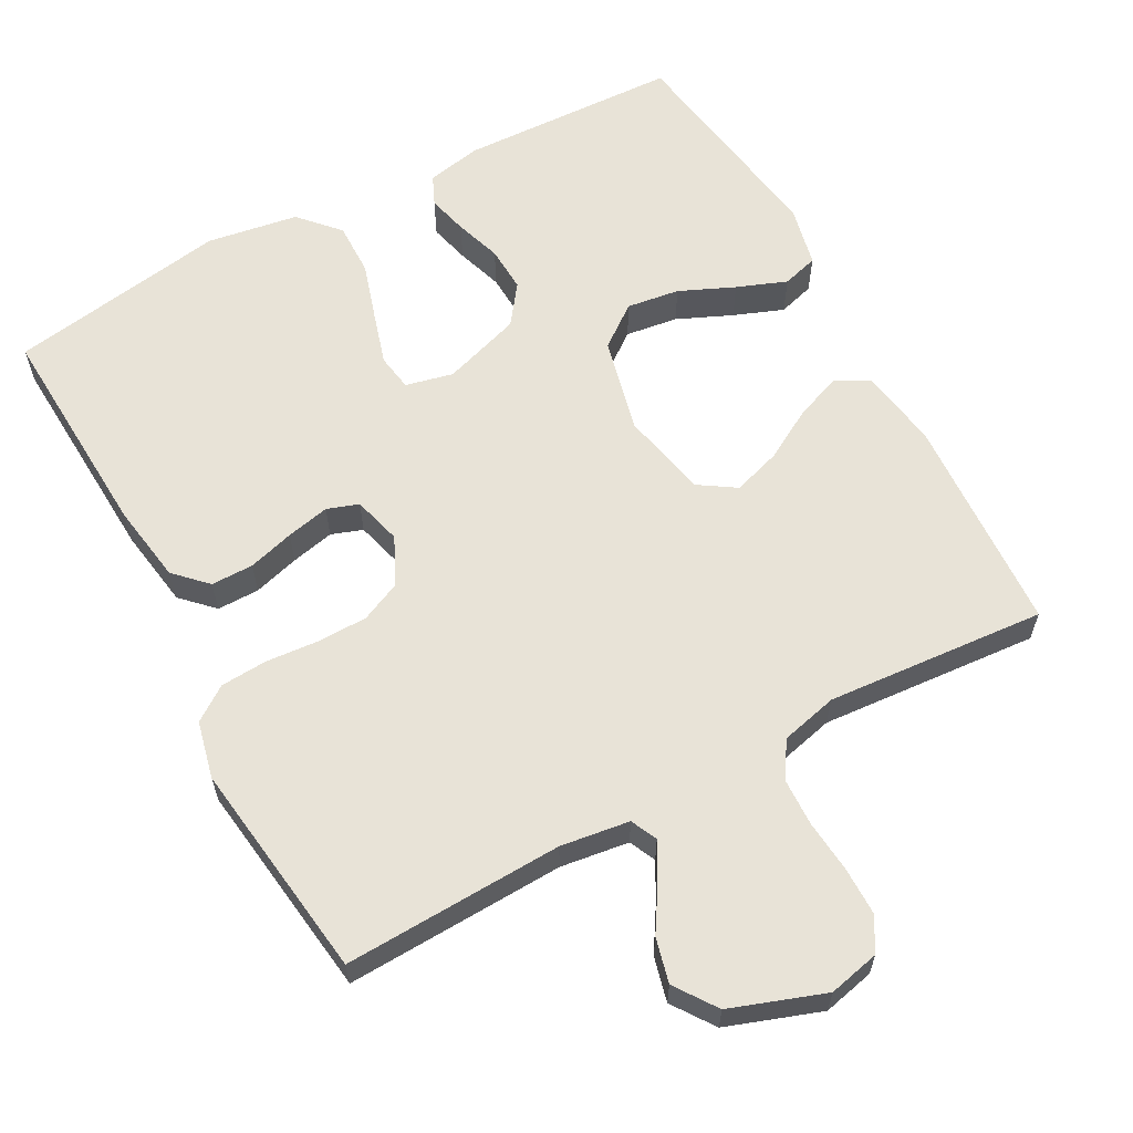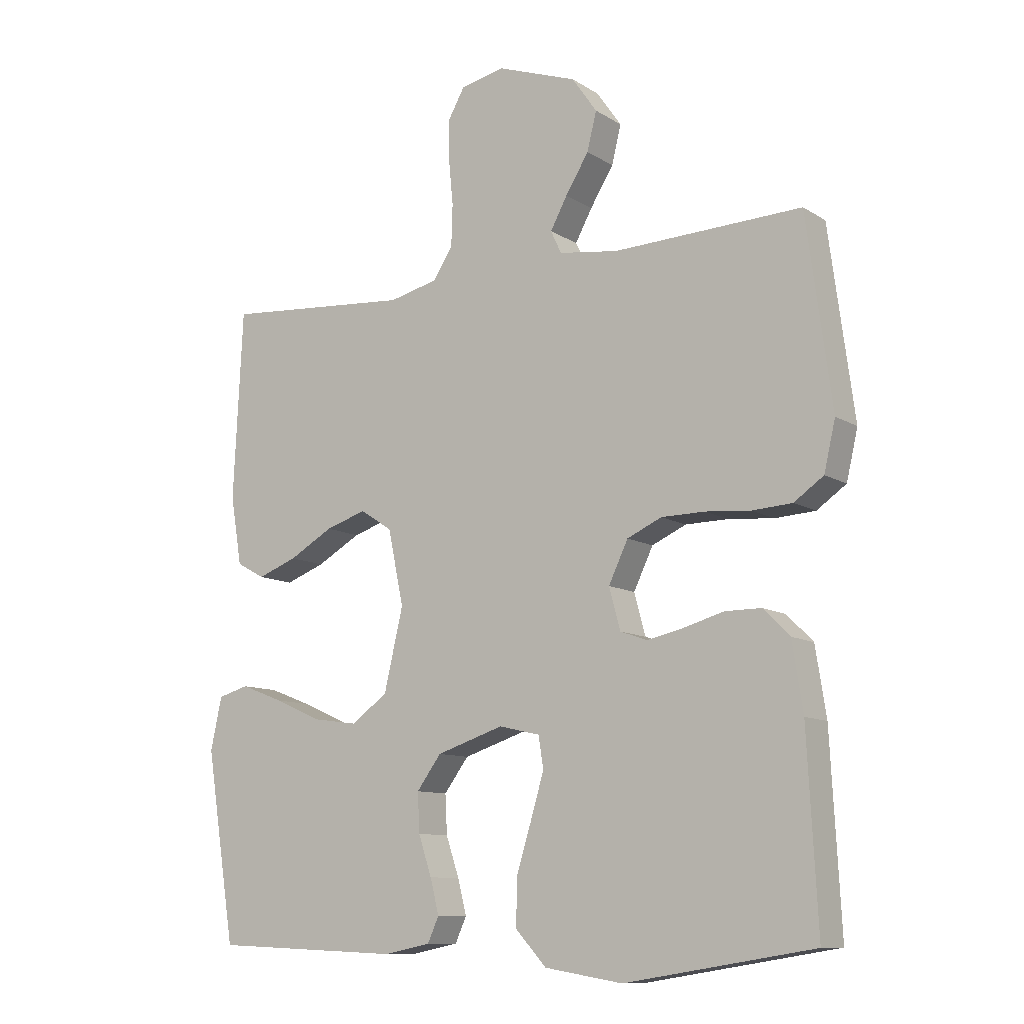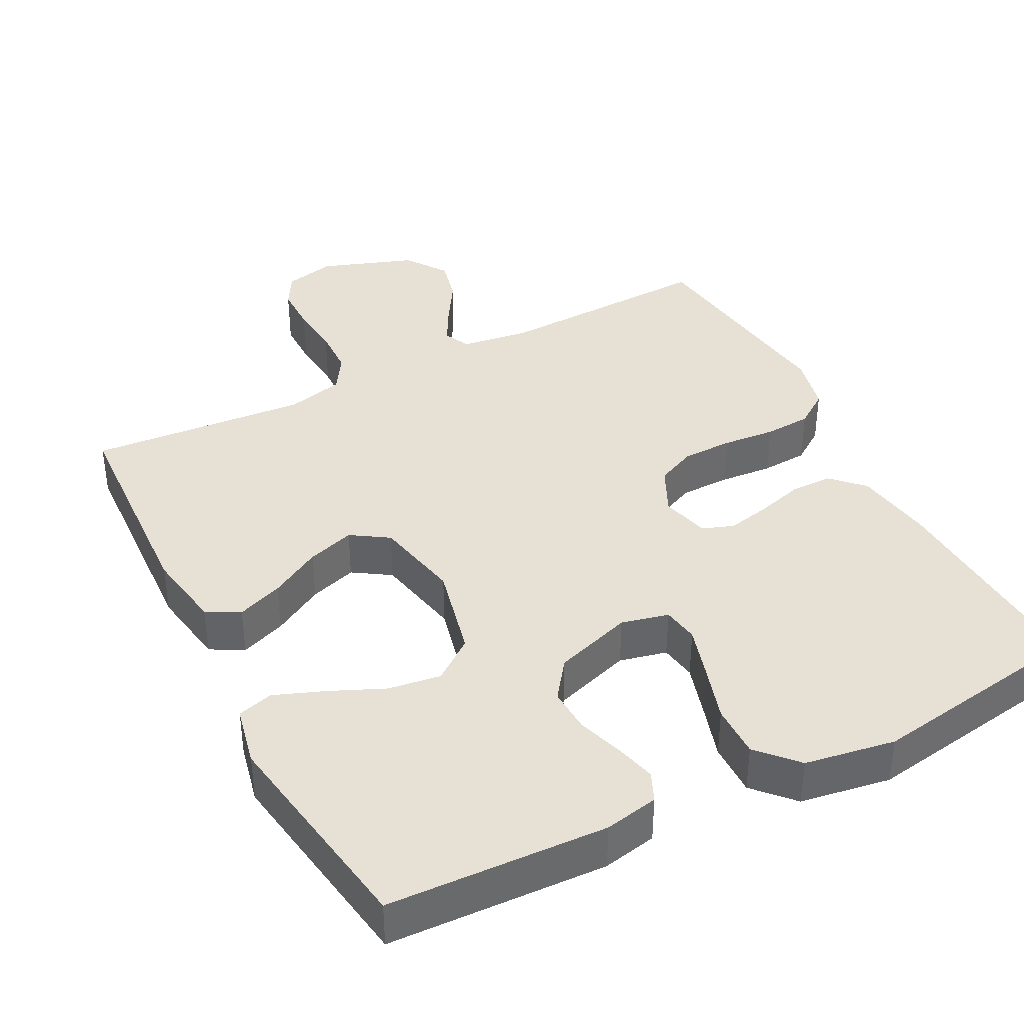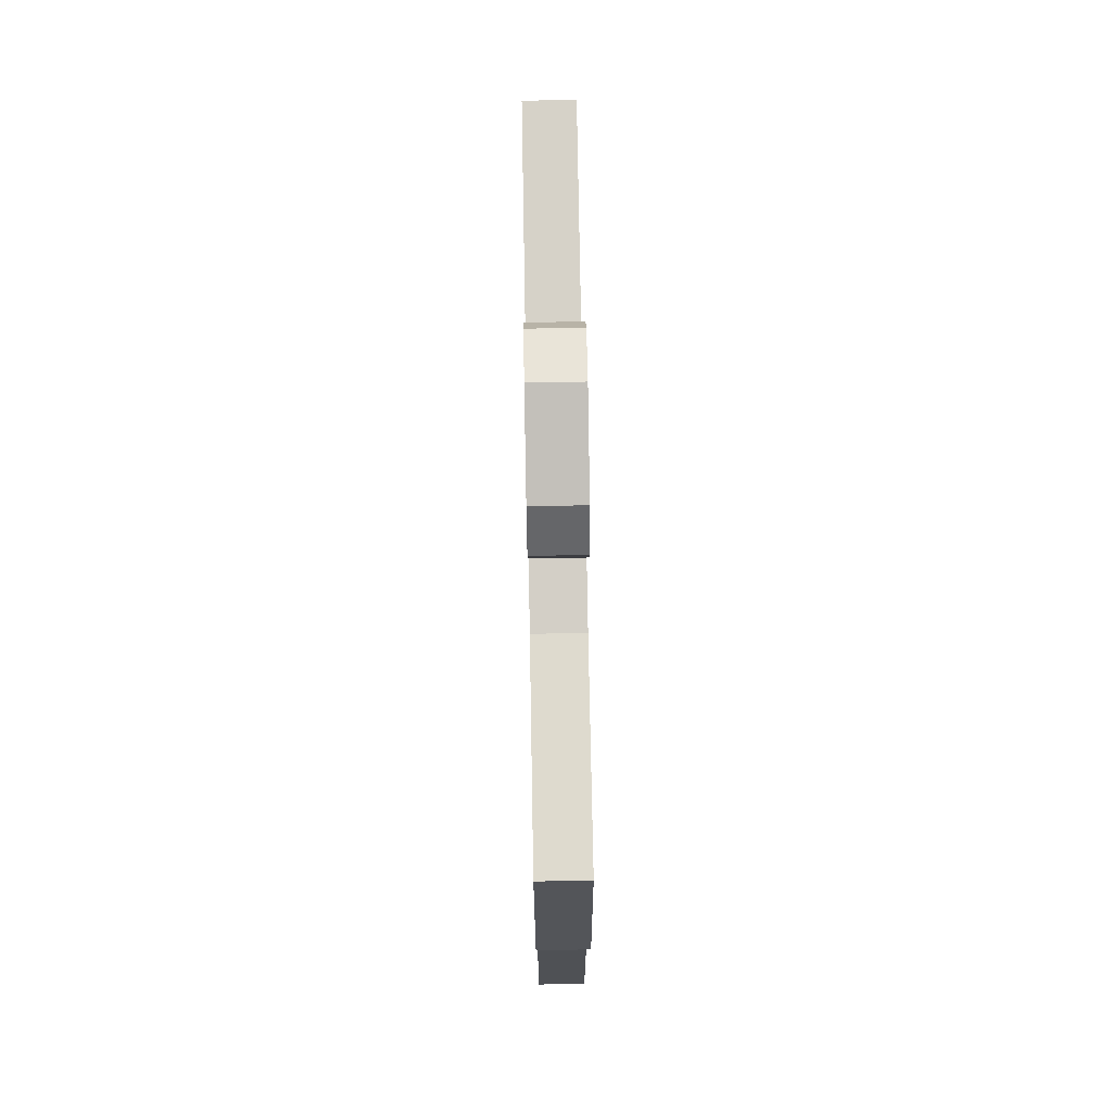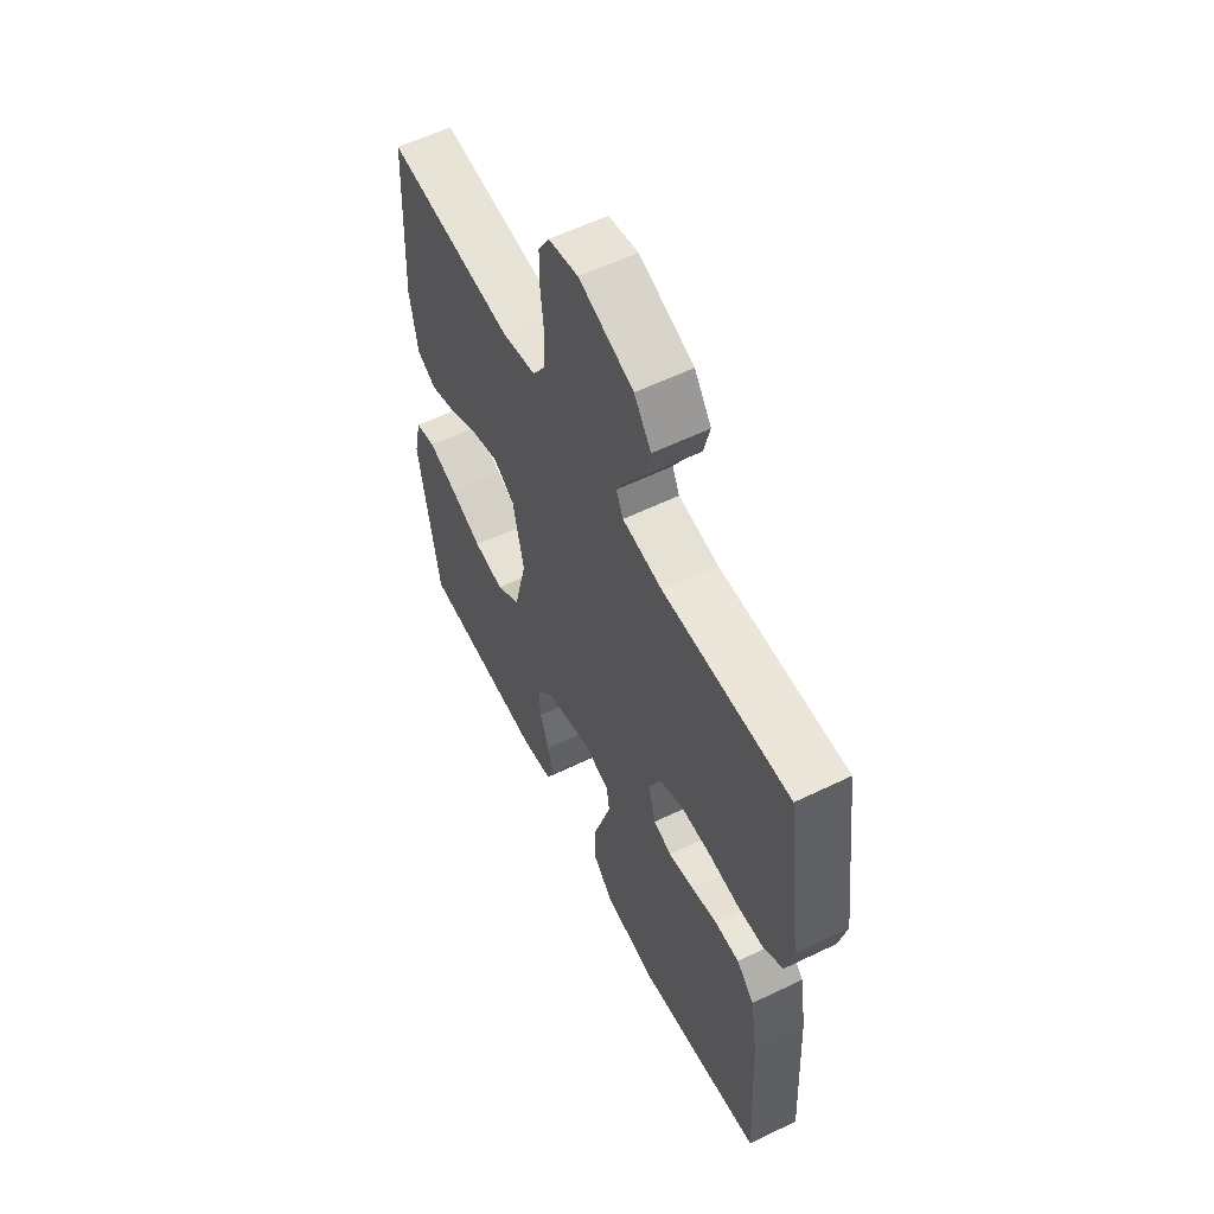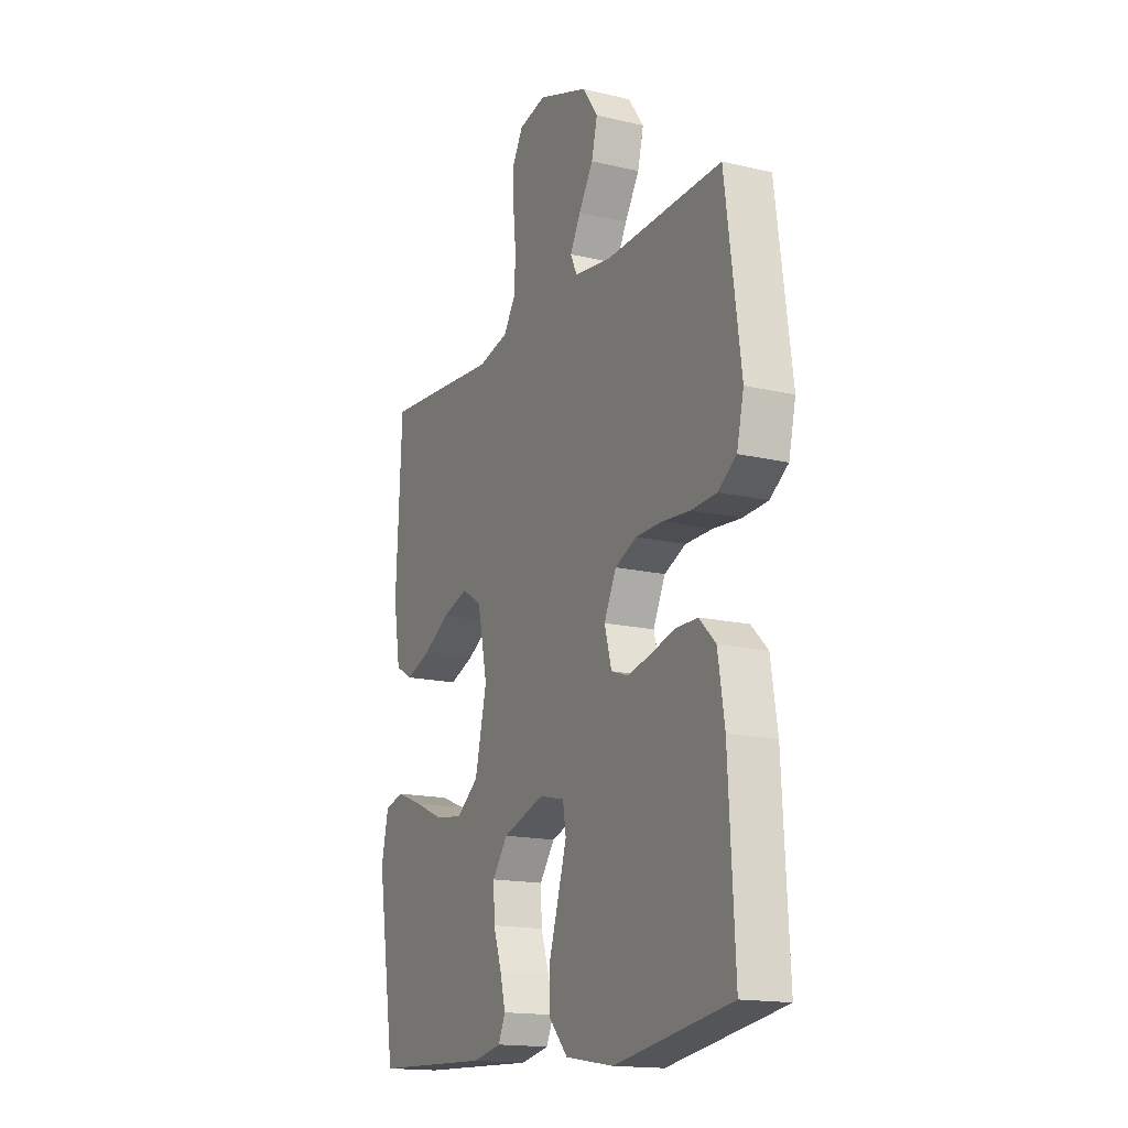
<metadata>
{"format":"obj","ext":"obj","renderer":"f3d","projection":"perspective","resolution":1024,"background":"white","views":[{"elev":61.8,"azim":-28.4,"up":"+Y"},{"elev":-10.4,"azim":-146.4,"up":"+Z"},{"elev":39.0,"azim":152.8,"up":"+Y"},{"elev":73.4,"azim":-91.0,"up":"+Z"},{"elev":58.4,"azim":-116.6,"up":"+Z"},{"elev":-16.1,"azim":-116.1,"up":"+Z"}]}
</metadata>
<code>
v 0.5 0.07 -0.5
v 0.2 0.07 -0.512
v 0.126 0.07 -0.497
v 0.108 0.07 -0.457
v 0.122 0.07 -0.402
v 0.143 0.07 -0.339
v 0.146 0.07 -0.277
v 0.107 0.07 -0.224
v 0 0.07 -0.189
v -0.065 0.07 -0.204
v -0.073 0.07 -0.254
v -0.052 0.07 -0.325
v -0.028 0.07 -0.403
v -0.027 0.07 -0.476
v -0.076 0.07 -0.529
v -0.2 0.07 -0.549
v -0.5 0.07 -0.5
v -0.484 0.07 -0.2
v -0.467 0.07 -0.092
v -0.425 0.07 -0.05
v -0.367 0.07 -0.05
v -0.304 0.07 -0.068
v -0.245 0.07 -0.081
v -0.202 0.07 -0.066
v -0.184 0.07 0
v -0.215 0.07 0.065
v -0.27 0.07 0.09
v -0.339 0.07 0.091
v -0.411 0.07 0.085
v -0.475 0.07 0.089
v -0.522 0.07 0.122
v -0.54 0.07 0.2
v -0.5 0.07 0.5
v -0.2 0.07 0.488
v -0.106 0.07 0.501
v -0.089 0.07 0.537
v -0.116 0.07 0.587
v -0.153 0.07 0.647
v -0.168 0.07 0.708
v -0.128 0.07 0.765
v 0 0.07 0.81
v 0.07 0.07 0.794
v 0.096 0.07 0.748
v 0.096 0.07 0.683
v 0.089 0.07 0.611
v 0.091 0.07 0.545
v 0.122 0.07 0.496
v 0.2 0.07 0.477
v 0.5 0.07 0.5
v 0.515 0.07 0.2
v 0.497 0.07 0.092
v 0.452 0.07 0.067
v 0.389 0.07 0.091
v 0.319 0.07 0.131
v 0.254 0.07 0.152
v 0.203 0.07 0.119
v 0.178 0.07 0
v 0.208 0.07 -0.129
v 0.265 0.07 -0.172
v 0.337 0.07 -0.162
v 0.412 0.07 -0.129
v 0.48 0.07 -0.103
v 0.529 0.07 -0.117
v 0.547 0.07 -0.2
v 0.5 0 -0.5
v 0.2 0 -0.512
v 0.126 0 -0.497
v 0.108 0 -0.457
v 0.122 0 -0.402
v 0.143 0 -0.339
v 0.146 0 -0.277
v 0.107 0 -0.224
v 0 0 -0.189
v -0.065 0 -0.204
v -0.073 0 -0.254
v -0.052 0 -0.325
v -0.028 0 -0.403
v -0.027 0 -0.476
v -0.076 0 -0.529
v -0.2 0 -0.549
v -0.5 0 -0.5
v -0.484 0 -0.2
v -0.467 0 -0.092
v -0.425 0 -0.05
v -0.367 0 -0.05
v -0.304 0 -0.068
v -0.245 0 -0.081
v -0.202 0 -0.066
v -0.184 0 0
v -0.215 0 0.065
v -0.27 0 0.09
v -0.339 0 0.091
v -0.411 0 0.085
v -0.475 0 0.089
v -0.522 0 0.122
v -0.54 0 0.2
v -0.5 0 0.5
v -0.2 0 0.488
v -0.106 0 0.501
v -0.089 0 0.537
v -0.116 0 0.587
v -0.153 0 0.647
v -0.168 0 0.708
v -0.128 0 0.765
v 0 0 0.81
v 0.07 0 0.794
v 0.096 0 0.748
v 0.096 0 0.683
v 0.089 0 0.611
v 0.091 0 0.545
v 0.122 0 0.496
v 0.2 0 0.477
v 0.5 0 0.5
v 0.515 0 0.2
v 0.497 0 0.092
v 0.452 0 0.067
v 0.389 0 0.091
v 0.319 0 0.131
v 0.254 0 0.152
v 0.203 0 0.119
v 0.178 0 0
v 0.208 0 -0.129
v 0.265 0 -0.172
v 0.337 0 -0.162
v 0.412 0 -0.129
v 0.48 0 -0.103
v 0.529 0 -0.117
v 0.547 0 -0.2
f 4 5 6
f 3 4 6
f 2 3 6
f 1 2 6
f 64 1 6
f 63 64 6
f 62 63 6
f 61 62 6
f 60 61 6
f 59 60 6 7
f 58 59 7 8
f 57 58 8 9
f 56 57 9 10
f 52 53 54
f 51 52 54
f 50 51 54
f 49 50 54
f 48 49 54
f 47 48 54 55
f 46 47 55 56
f 43 44 45
f 42 43 45
f 41 42 45
f 40 41 45
f 39 40 45
f 38 39 45
f 37 38 45
f 36 37 45 46
f 46 56 10
f 36 46 10
f 35 36 10
f 32 33 34
f 31 32 34
f 30 31 34
f 29 30 34
f 28 29 34
f 27 28 34 35
f 20 21 22
f 19 20 22
f 18 19 22
f 17 18 22
f 16 17 22
f 15 16 22
f 14 15 22
f 13 14 22
f 12 13 22
f 11 12 22 23
f 10 11 23 24
f 26 27 35
f 25 26 35 10
f 10 24 25
f 70 69 68
f 70 68 67
f 70 67 66
f 70 66 65
f 70 65 128
f 70 128 127
f 70 127 126
f 70 126 125
f 70 125 124
f 71 70 124 123
f 72 71 123 122
f 73 72 122 121
f 74 73 121 120
f 118 117 116
f 118 116 115
f 118 115 114
f 118 114 113
f 118 113 112
f 119 118 112 111
f 120 119 111 110
f 109 108 107
f 109 107 106
f 109 106 105
f 109 105 104
f 109 104 103
f 109 103 102
f 109 102 101
f 110 109 101 100
f 74 120 110
f 74 110 100
f 74 100 99
f 98 97 96
f 98 96 95
f 98 95 94
f 98 94 93
f 98 93 92
f 99 98 92 91
f 86 85 84
f 86 84 83
f 86 83 82
f 86 82 81
f 86 81 80
f 86 80 79
f 86 79 78
f 86 78 77
f 86 77 76
f 87 86 76 75
f 88 87 75 74
f 99 91 90
f 74 99 90 89
f 89 88 74
f 1 65 66 2
f 2 66 67 3
f 3 67 68 4
f 4 68 69 5
f 5 69 70 6
f 6 70 71 7
f 7 71 72 8
f 8 72 73 9
f 9 73 74 10
f 10 74 75 11
f 11 75 76 12
f 12 76 77 13
f 13 77 78 14
f 14 78 79 15
f 15 79 80 16
f 16 80 81 17
f 17 81 82 18
f 18 82 83 19
f 19 83 84 20
f 20 84 85 21
f 21 85 86 22
f 22 86 87 23
f 23 87 88 24
f 24 88 89 25
f 25 89 90 26
f 26 90 91 27
f 27 91 92 28
f 28 92 93 29
f 29 93 94 30
f 30 94 95 31
f 31 95 96 32
f 32 96 97 33
f 33 97 98 34
f 34 98 99 35
f 35 99 100 36
f 36 100 101 37
f 37 101 102 38
f 38 102 103 39
f 39 103 104 40
f 40 104 105 41
f 41 105 106 42
f 42 106 107 43
f 43 107 108 44
f 44 108 109 45
f 45 109 110 46
f 46 110 111 47
f 47 111 112 48
f 48 112 113 49
f 49 113 114 50
f 50 114 115 51
f 51 115 116 52
f 52 116 117 53
f 53 117 118 54
f 54 118 119 55
f 55 119 120 56
f 56 120 121 57
f 57 121 122 58
f 58 122 123 59
f 59 123 124 60
f 60 124 125 61
f 61 125 126 62
f 62 126 127 63
f 63 127 128 64
f 64 128 65 1

</code>
